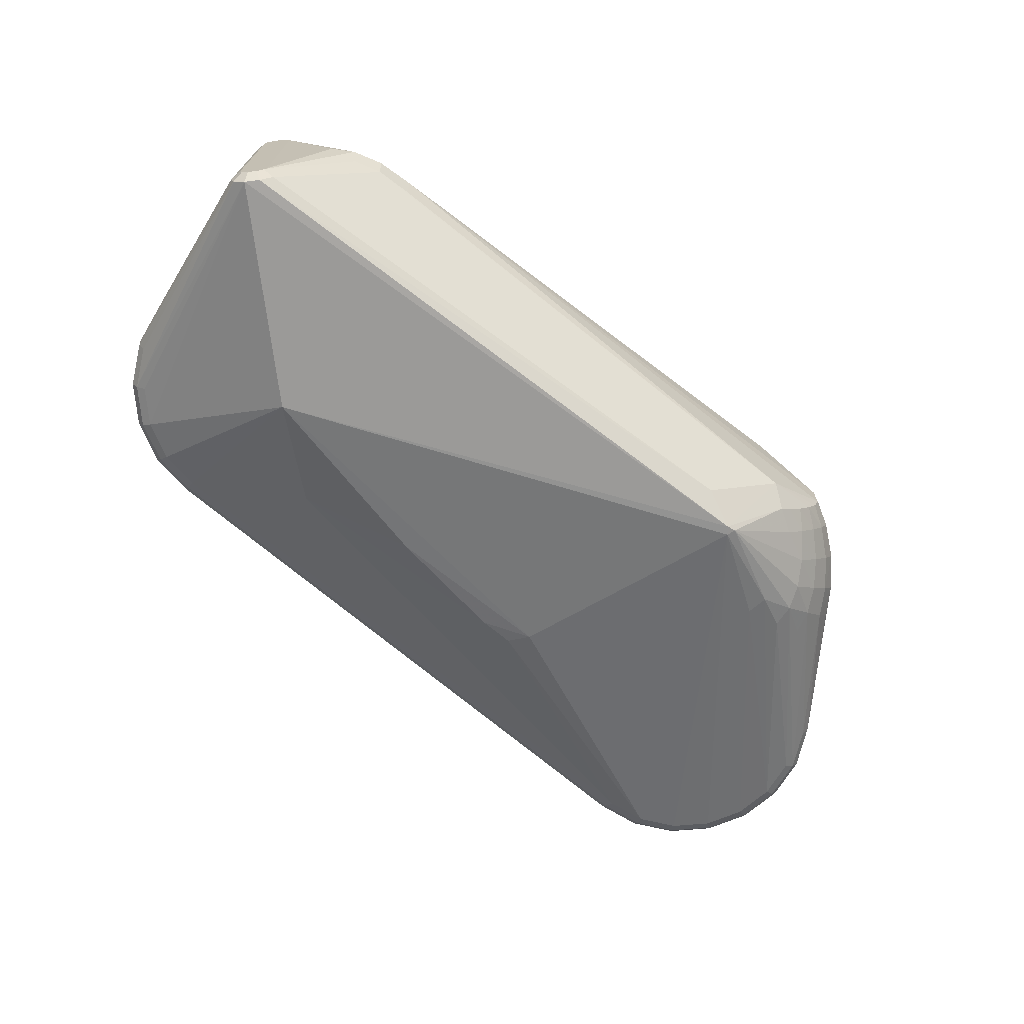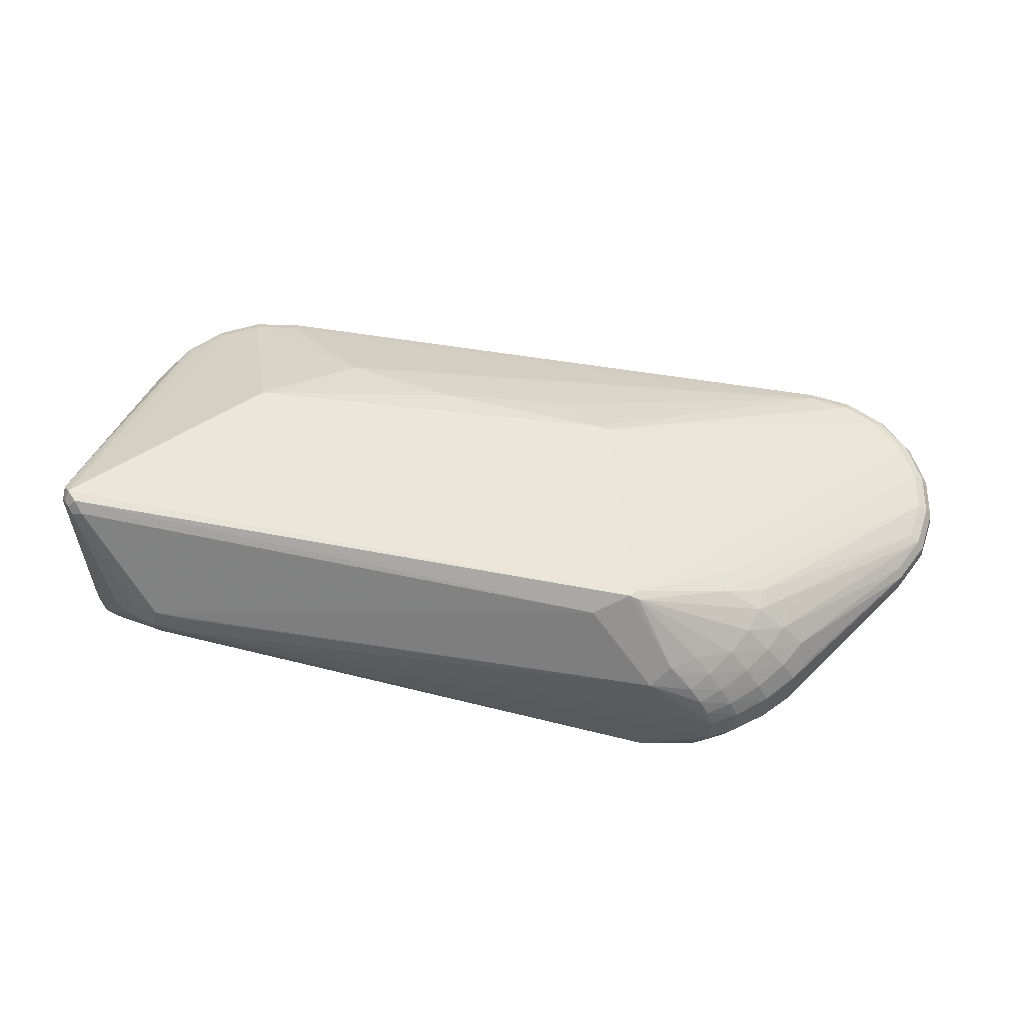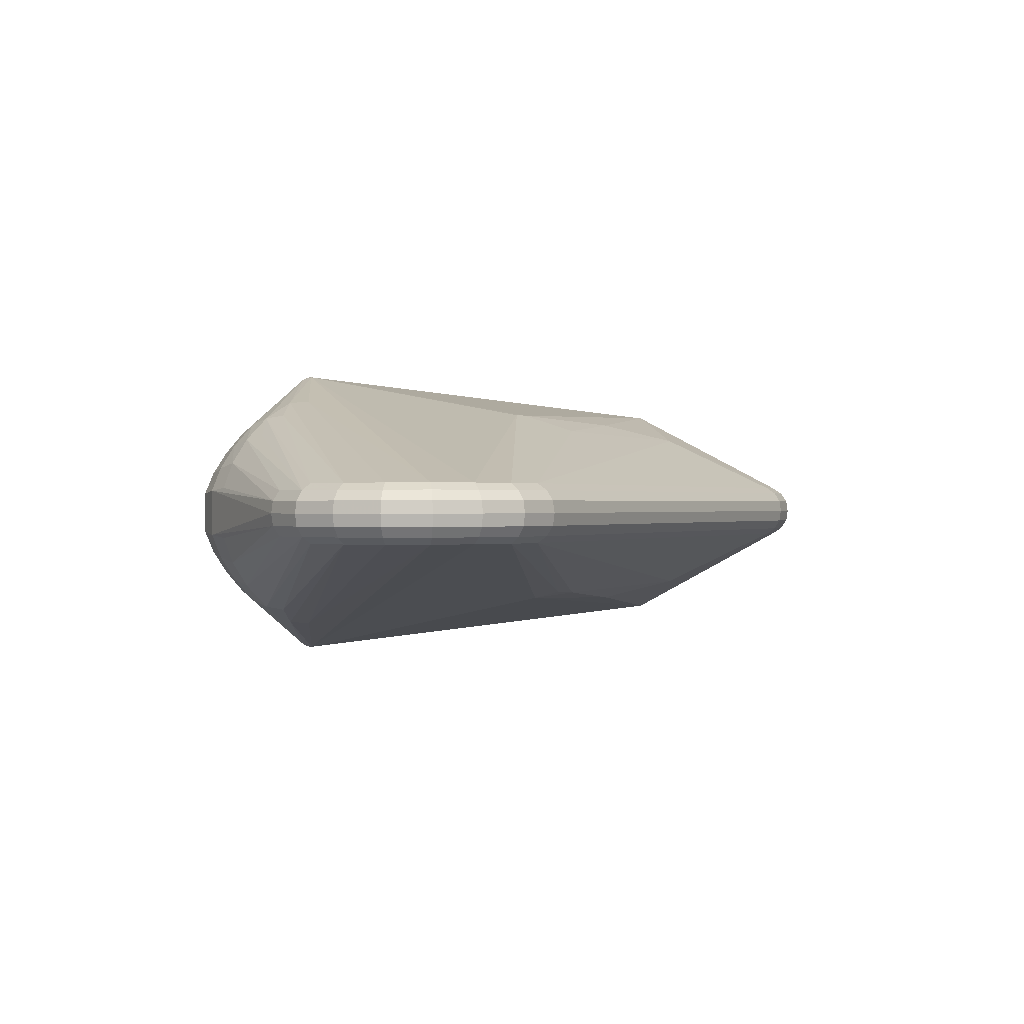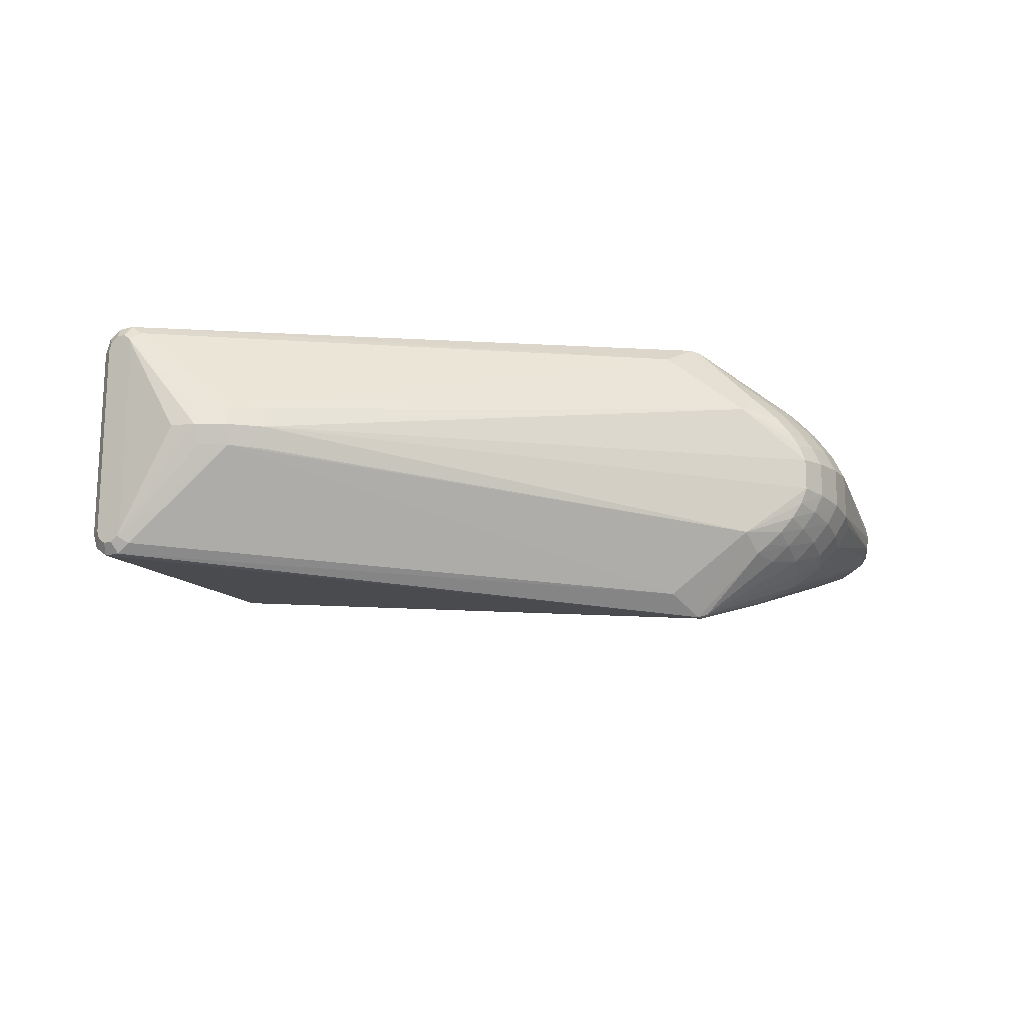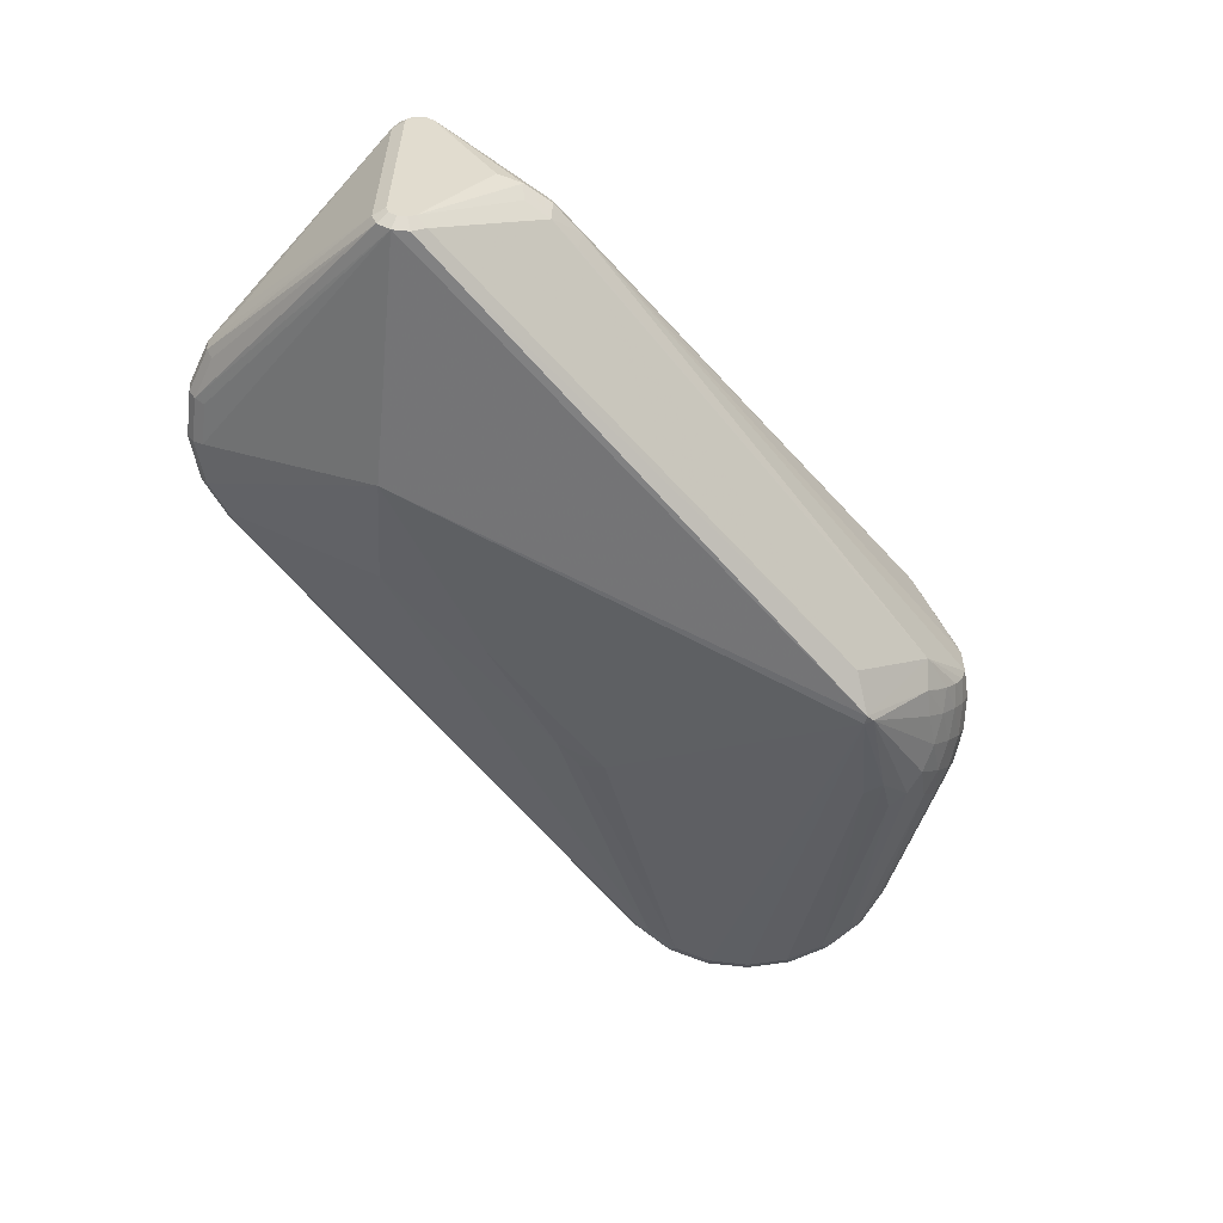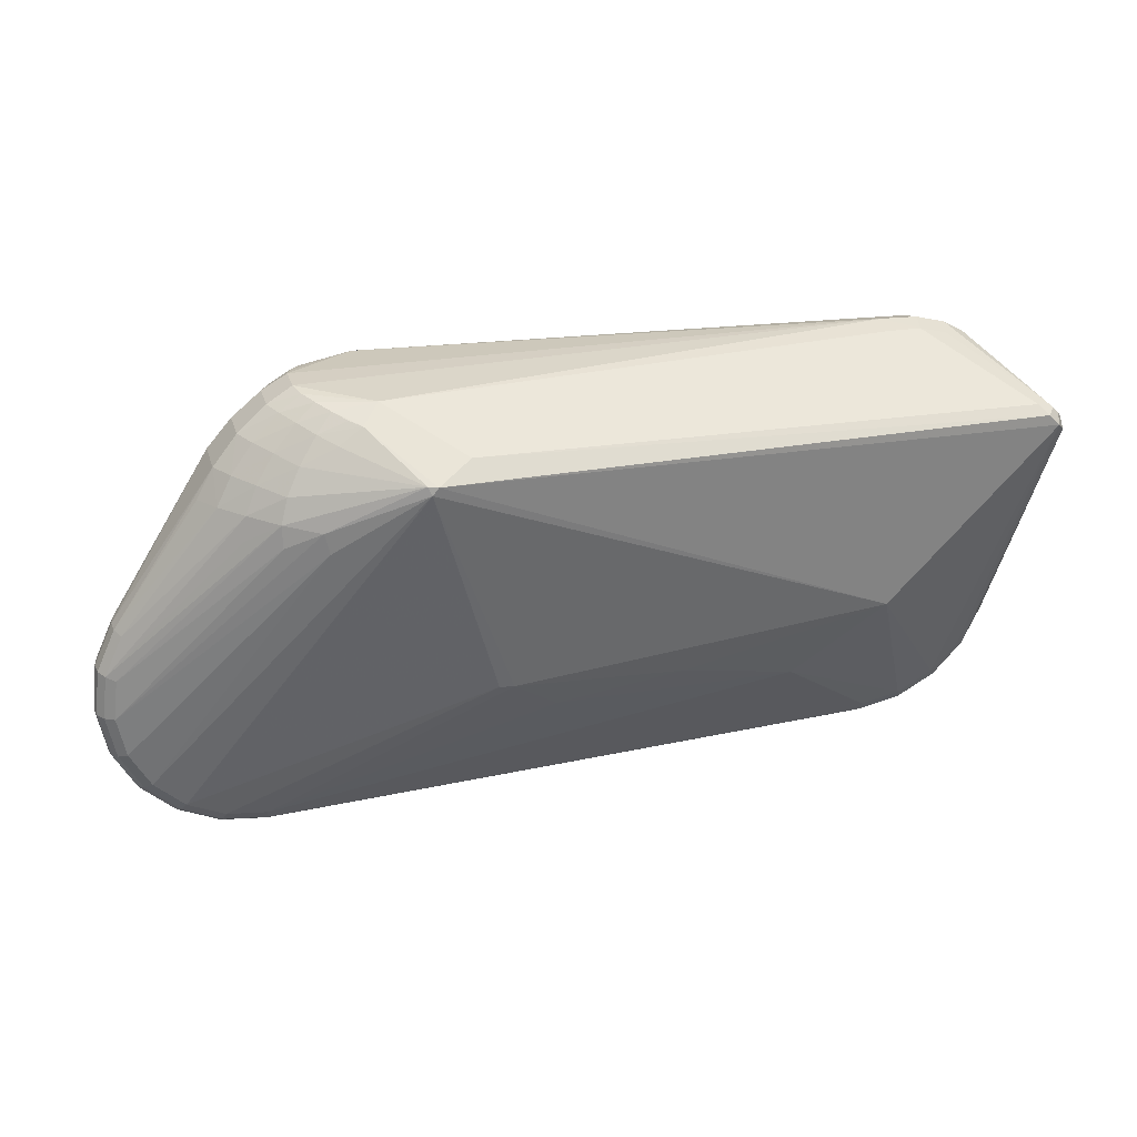
<metadata>
{"format":"obj","ext":"obj","renderer":"f3d","projection":"perspective","resolution":1024,"background":"white","views":[{"elev":-70.3,"azim":142.4,"up":"+Z"},{"elev":57.0,"azim":-167.8,"up":"+Z"},{"elev":0.1,"azim":-59.6,"up":"+Z"},{"elev":-15.8,"azim":164.8,"up":"+Z"},{"elev":-56.3,"azim":129.7,"up":"+Z"},{"elev":25.9,"azim":-15.6,"up":"+Y"}]}
</metadata>
<code>
v 0.4743 0.1658 0.1174
v 0.4839 0.1564 0.1272
v 0.3177 -0.03679 0.1268
v 0.4958 0.1448 0.1273
v 0.5054 0.1354 0.1175
v 0.5091 0.1318 0.1017
v 0.487 0.165 0.1104
v 0.485 0.167 0.1017
v 0.5043 0.1481 0.09294
v 0.5063 0.1461 0.1017
v 0.5043 0.1481 0.1105
v 0.4924 0.1597 0.1159
v 0.4989 0.1532 0.1159
v 0.2291 -0.1225 0.09145
v 0.4749 0.1658 -0.1175
v 0.4845 0.1564 -0.1273
v 0.3183 -0.0368 -0.1277
v 0.4964 0.1448 -0.1273
v 0.506 0.1354 -0.1175
v 0.5096 0.1318 -0.1017
v 0.4876 0.165 -0.1105
v 0.4855 0.167 -0.1017
v 0.5068 0.1461 -0.1017
v 0.5048 0.1481 -0.1104
v 0.4995 0.1533 -0.1159
v 0.4929 0.1597 -0.1159
v 0.2295 -0.1225 -0.0894
v -0.1664 0.1578 0.1598
v -0.1705 0.1665 0.1572
v -0.1602 0.1658 0.1603
v -0.1656 0.1578 -0.1597
v -0.1594 0.1657 -0.1602
v -0.1697 0.1664 -0.1571
v 0.1037 -0.09401 0.1075
v 0.1042 -0.09402 -0.106
v -0.07824 -0.08329 0.1121
v -0.09384 -0.08191 0.112
v -0.1236 0.1834 0.1398
v -0.1981 0.2228 0.07252
v -0.1229 0.1834 -0.1395
v -0.1977 0.2228 -0.07254
v -0.3257 -0.241 0.02965
v -0.3252 -0.2514 0.02273
v -0.3249 -0.2583 0.01238
v -0.3248 -0.2601 -0.0002964
v -0.3248 -0.2583 -0.01297
v -0.3251 -0.2514 -0.02333
v -0.3256 -0.241 -0.03025
v -0.3691 -0.2361 0.02955
v -0.3719 -0.2461 0.02262
v -0.3737 -0.2528 0.01226
v -0.3741 -0.2545 -0.0004151
v -0.3736 -0.2528 -0.01309
v -0.3717 -0.2461 -0.02344
v -0.369 -0.2361 -0.03035
v -0.4089 -0.2181 0.02945
v -0.4146 -0.2267 0.02252
v -0.4184 -0.2325 0.01215
v -0.4193 -0.234 -0.0005238
v -0.4183 -0.2325 -0.0132
v -0.4145 -0.2267 -0.02354
v -0.4087 -0.2181 -0.03045
v -0.4411 -0.1886 0.02937
v -0.4492 -0.195 0.02243
v -0.4546 -0.1994 0.01206
v -0.456 -0.2005 -0.0006127
v -0.4545 -0.1994 -0.01328
v -0.4491 -0.195 -0.02363
v -0.441 -0.1886 -0.03053
v -0.4627 -0.1506 0.02932
v -0.4723 -0.1542 0.02238
v -0.4788 -0.1567 0.012
v -0.4805 -0.1573 -0.0006732
v -0.4787 -0.1567 -0.01334
v -0.4722 -0.1542 -0.02368
v -0.4625 -0.1506 -0.03058
v -0.4714 -0.1078 0.0293
v -0.4817 -0.1083 0.02235
v -0.4886 -0.1086 0.01198
v -0.4904 -0.1087 -0.000699
v -0.4886 -0.1086 -0.01337
v -0.4816 -0.1083 -0.02371
v -0.4713 -0.1078 -0.0306
v -0.4665 -0.06442 0.02931
v -0.4765 -0.06166 0.02236
v -0.4831 -0.05982 0.01199
v -0.4849 -0.05933 -0.0006873
v -0.4831 -0.05982 -0.01336
v -0.4764 -0.06166 -0.0237
v -0.4664 -0.06442 -0.03059
v -0.4571 -0.01895 0.02241
v -0.4628 -0.01514 0.01204
v -0.4643 -0.01413 -0.0006399
v -0.4628 -0.01514 -0.01331
v -0.457 -0.01895 -0.02365
v 0.4937 -0.0646 0.001657
v 0.4796 -0.1116 0.02465
v 0.4863 -0.1135 0.01431
v 0.4881 -0.1139 0.001645
v 0.4864 -0.1135 -0.01103
v 0.4797 -0.1116 -0.02141
v 0.4516 -0.1486 0.03151
v 0.4602 -0.1543 0.02461
v 0.466 -0.1581 0.01427
v 0.4676 -0.1591 0.001598
v 0.4661 -0.1581 -0.01108
v 0.4603 -0.1543 -0.02145
v 0.4517 -0.1486 -0.02839
v 0.4221 -0.1808 0.03144
v 0.4286 -0.1889 0.02454
v 0.4329 -0.1944 0.01419
v 0.4341 -0.1958 0.001519
v 0.433 -0.1944 -0.01116
v 0.4287 -0.1889 -0.02152
v 0.4222 -0.1808 -0.02846
v 0.3841 -0.2024 0.03135
v 0.3878 -0.2121 0.02444
v 0.3902 -0.2186 0.01409
v 0.3909 -0.2203 0.001416
v 0.3903 -0.2186 -0.01126
v 0.3879 -0.2121 -0.02162
v 0.3842 -0.2024 -0.02855
v 0.3413 -0.2111 0.03125
v 0.3418 -0.2215 0.02433
v 0.3421 -0.2284 0.01397
v 0.3422 -0.2302 0.0013
v 0.3422 -0.2284 -0.01137
v 0.3419 -0.2215 -0.02173
v 0.3415 -0.2112 -0.02865
v -0.3543 0.1528 0.02386
v -0.3722 0.1217 0.02659
v -0.34 0.1525 0.04862
v -0.356 0.1229 0.05366
v 0.3444 0.2248 0.02369
v 0.382 0.224 0.02239
v 0.3472 0.2306 0.001295
v 0.3867 0.2292 0.00139
v 0.4115 0.2165 0.02172
v 0.418 0.221 0.001465
v 0.4405 0.2083 0.00152
v 0.3445 0.2248 -0.02111
v 0.3821 0.224 -0.01964
v 0.4116 0.2165 -0.01882
v -0.2645 0.1146 0.1233
v -0.2593 0.09258 0.1241
v -0.3015 0.1195 0.1042
v -0.3016 0.09595 0.107
v -0.2937 0.145 0.0977
v -0.2792 0.1714 0.08861
v -0.242 0.1905 0.09559
v -0.2293 0.2101 0.08214
v -0.2173 0.207 0.09256
v -0.2597 0.1975 0.07803
v -0.2428 0.2155 0.06772
v -0.2757 0.2037 0.05811
v -0.2999 0.178 0.06583
v -0.2556 0.2201 0.05117
v -0.2889 0.2079 0.03821
v -0.3169 0.182 0.04318
v -0.2656 0.2234 0.03405
v -0.298 0.2101 0.01866
v -0.3286 0.1838 0.02106
v -0.2714 0.2261 0.01675
v -0.02926 -0.1192 0.09501
v -0.2639 0.1146 -0.1237
v -0.2587 0.09258 -0.1244
v -0.301 0.1195 -0.1047
v -0.301 0.09594 -0.1075
v -0.2933 0.145 -0.09817
v -0.2788 0.1714 -0.08902
v -0.3314 0.1226 -0.08052
v -0.3358 0.09776 -0.08453
v -0.3189 0.1502 -0.07405
v -0.2996 0.178 -0.06633
v -0.3557 0.1229 -0.05443
v -0.3398 0.1525 -0.04931
v -0.3167 0.182 -0.04377
v -0.3721 0.1217 -0.02744
v -0.3542 0.1528 -0.02463
v -0.3285 0.1838 -0.02171
v -0.2416 0.1904 -0.09582
v -0.2289 0.2101 -0.08231
v -0.2169 0.207 -0.09267
v -0.2593 0.1974 -0.07834
v -0.2425 0.2155 -0.06796
v -0.2754 0.2037 -0.0585
v -0.2553 0.2201 -0.05146
v -0.2887 0.2079 -0.03866
v -0.2655 0.2233 -0.03439
v -0.2979 0.2101 -0.01916
v -0.2714 0.2261 -0.01712
v -0.0288 -0.1192 -0.0942
v -0.06661 -0.1212 -0.09183
v -0.08182 -0.09938 -0.0988
v -0.3318 0.1226 0.07987
v -0.3362 0.09777 0.08386
v -0.3193 0.1502 0.07346
f 3 4 30
f 28 3 30
f 18 17 32
f 36 28 37
f 3 28 36
f 96 99 20
f 20 6 96
f 96 6 99
f 4 3 109
f 4 103 5
f 32 17 31
f 17 194 31
f 35 194 17
f 62 31 55
f 55 31 194
f 20 99 100
f 197 133 195
f 195 148 197
f 197 148 149
f 161 180 162
f 162 180 130
f 139 7 140
f 137 135 139
f 137 139 142
f 183 41 32
f 1 135 38
f 28 144 145
f 77 71 70
f 78 71 77
f 70 145 77
f 77 145 144
f 146 148 195
f 116 109 3
f 116 124 117
f 117 110 116
f 116 110 109
f 102 103 4
f 4 109 102
f 102 110 103
f 109 110 102
f 69 31 62
f 62 68 69
f 79 71 78
f 79 86 80
f 78 86 79
f 17 18 115
f 194 35 192
f 27 35 17
f 27 192 35
f 48 192 27
f 47 55 48
f 62 55 54
f 55 47 54
f 16 18 32
f 32 41 40
f 40 16 32
f 15 16 40
f 41 142 40
f 40 142 15
f 105 100 99
f 106 100 105
f 99 6 98
f 6 5 98
f 98 105 99
f 104 105 98
f 20 100 19
f 132 130 133
f 133 197 132
f 132 162 130
f 195 133 91
f 80 86 87
f 169 173 170
f 171 173 169
f 175 173 171
f 163 191 161
f 161 160 163
f 41 191 136
f 137 142 136
f 191 163 136
f 136 135 137
f 136 134 135
f 7 139 138
f 138 139 135
f 138 1 7
f 135 1 138
f 29 150 149
f 149 148 29
f 148 146 29
f 29 28 30
f 29 144 28
f 29 146 144
f 39 163 160
f 30 38 39
f 39 136 163
f 134 136 39
f 38 135 39
f 135 134 39
f 154 155 153
f 149 150 153
f 143 142 139
f 7 1 2
f 30 4 2
f 2 38 30
f 2 1 38
f 147 77 144
f 144 146 147
f 83 82 90
f 167 171 169
f 172 171 167
f 166 165 31
f 166 69 76
f 31 69 166
f 76 83 166
f 166 83 165
f 66 74 67
f 76 69 75
f 75 69 68
f 68 67 75
f 75 67 74
f 75 83 76
f 82 83 75
f 71 79 72
f 72 79 80
f 124 43 125
f 117 124 125
f 17 115 122
f 193 55 194
f 194 192 193
f 48 55 193
f 193 192 48
f 103 104 97
f 104 98 97
f 97 5 103
f 97 98 5
f 101 19 100
f 19 101 107
f 18 19 107
f 107 100 106
f 107 101 100
f 162 132 159
f 133 130 131
f 196 146 195
f 85 86 78
f 85 91 86
f 146 196 85
f 195 91 85
f 85 196 195
f 80 87 88
f 188 177 180
f 186 177 188
f 188 187 186
f 174 177 186
f 174 170 173
f 176 173 175
f 180 177 176
f 176 174 173
f 177 174 176
f 158 160 161
f 158 159 155
f 161 162 158
f 162 159 158
f 157 155 154
f 154 39 157
f 157 39 160
f 157 158 155
f 160 158 157
f 141 142 41
f 41 136 141
f 141 136 142
f 21 139 140
f 21 143 139
f 15 142 21
f 142 143 21
f 140 7 8
f 11 8 7
f 11 5 6
f 6 10 11
f 4 5 11
f 11 13 4
f 152 39 154
f 150 29 152
f 152 29 30
f 30 39 152
f 152 153 150
f 3 36 34
f 36 164 34
f 123 43 124
f 124 116 123
f 165 83 168
f 168 167 165
f 168 83 90
f 90 167 168
f 33 167 169
f 169 170 33
f 32 31 33
f 170 181 33
f 31 165 33
f 165 167 33
f 33 183 32
f 33 181 183
f 60 59 66
f 66 67 60
f 60 67 68
f 60 54 53
f 73 74 66
f 66 72 73
f 80 74 73
f 73 72 80
f 66 59 65
f 65 72 66
f 71 72 65
f 65 64 71
f 37 28 56
f 52 51 59
f 52 60 53
f 59 60 52
f 52 45 51
f 48 27 129
f 129 27 17
f 17 122 129
f 129 47 48
f 128 47 129
f 120 119 127
f 113 119 120
f 127 45 46
f 53 54 46
f 46 54 47
f 46 52 53
f 45 52 46
f 44 125 43
f 44 45 125
f 43 51 44
f 51 45 44
f 126 45 127
f 125 45 126
f 127 119 126
f 126 119 125
f 106 113 114
f 114 107 106
f 113 120 114
f 114 122 115
f 108 115 18
f 18 107 108
f 108 114 115
f 107 114 108
f 155 159 156
f 149 153 156
f 156 153 155
f 156 197 149
f 156 132 197
f 156 159 132
f 78 77 84
f 84 85 78
f 77 147 84
f 84 147 146
f 146 85 84
f 90 82 89
f 82 88 89
f 89 171 172
f 89 167 90
f 172 167 89
f 80 88 81
f 81 88 82
f 81 74 80
f 82 75 81
f 81 75 74
f 92 131 130
f 130 93 92
f 92 91 133
f 133 131 92
f 86 91 92
f 92 87 86
f 92 93 87
f 185 187 41
f 41 183 185
f 183 182 185
f 186 187 185
f 184 182 183
f 183 181 184
f 184 185 182
f 186 185 184
f 184 181 170
f 184 174 186
f 170 174 184
f 190 188 180
f 190 180 161
f 161 191 190
f 187 188 189
f 189 191 41
f 41 187 189
f 189 190 191
f 188 190 189
f 18 16 25
f 12 11 7
f 13 11 12
f 7 2 12
f 4 13 12
f 12 2 4
f 154 153 151
f 151 152 154
f 153 152 151
f 14 34 164
f 3 34 14
f 14 116 3
f 14 123 116
f 61 68 62
f 61 60 68
f 62 54 61
f 54 60 61
f 50 51 43
f 63 56 28
f 63 145 70
f 28 145 63
f 64 56 63
f 70 71 63
f 71 64 63
f 59 51 58
f 58 65 59
f 51 50 58
f 117 125 118
f 125 119 118
f 118 110 117
f 128 129 121
f 121 129 122
f 121 127 128
f 121 120 127
f 122 114 121
f 121 114 120
f 175 171 95
f 171 89 95
f 180 176 179
f 130 180 179
f 179 176 175
f 175 178 179
f 179 93 130
f 26 25 16
f 21 25 26
f 26 16 15
f 15 21 26
f 20 19 23
f 23 6 20
f 23 10 6
f 43 123 42
f 123 14 42
f 42 14 164
f 42 164 36
f 42 36 37
f 37 56 49
f 49 42 37
f 49 50 43
f 43 42 49
f 57 58 50
f 57 49 56
f 50 49 57
f 57 56 64
f 64 65 57
f 65 58 57
f 112 119 113
f 112 118 119
f 112 105 104
f 106 105 112
f 112 113 106
f 94 89 88
f 94 95 89
f 94 88 87
f 87 93 94
f 93 179 94
f 94 179 178
f 94 178 175
f 175 95 94
f 8 11 9
f 9 11 10
f 10 23 9
f 22 21 140
f 140 8 22
f 8 9 22
f 110 118 111
f 118 112 111
f 111 112 104
f 103 110 111
f 111 104 103
f 24 9 23
f 24 22 9
f 24 23 19
f 24 25 21
f 21 22 24
f 24 19 18
f 18 25 24
f 46 47 128
f 128 127 46

</code>
